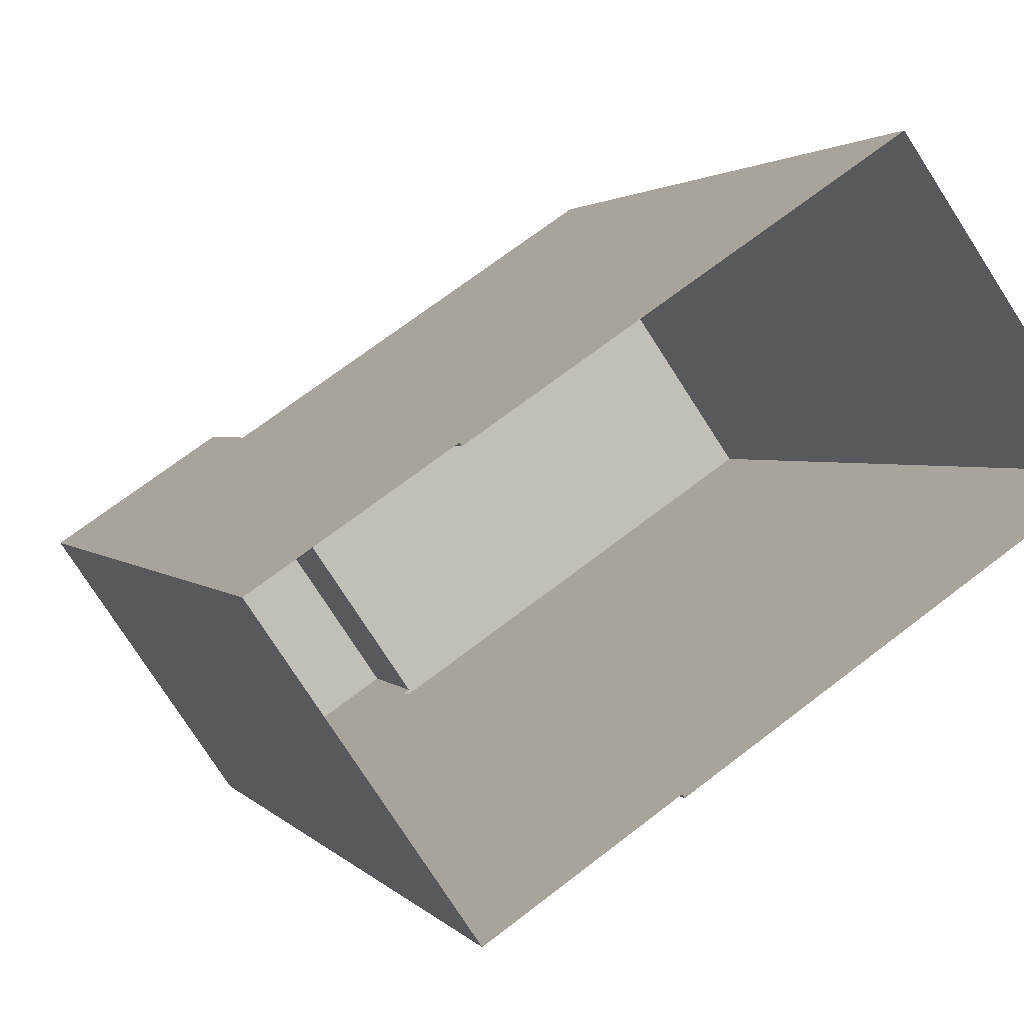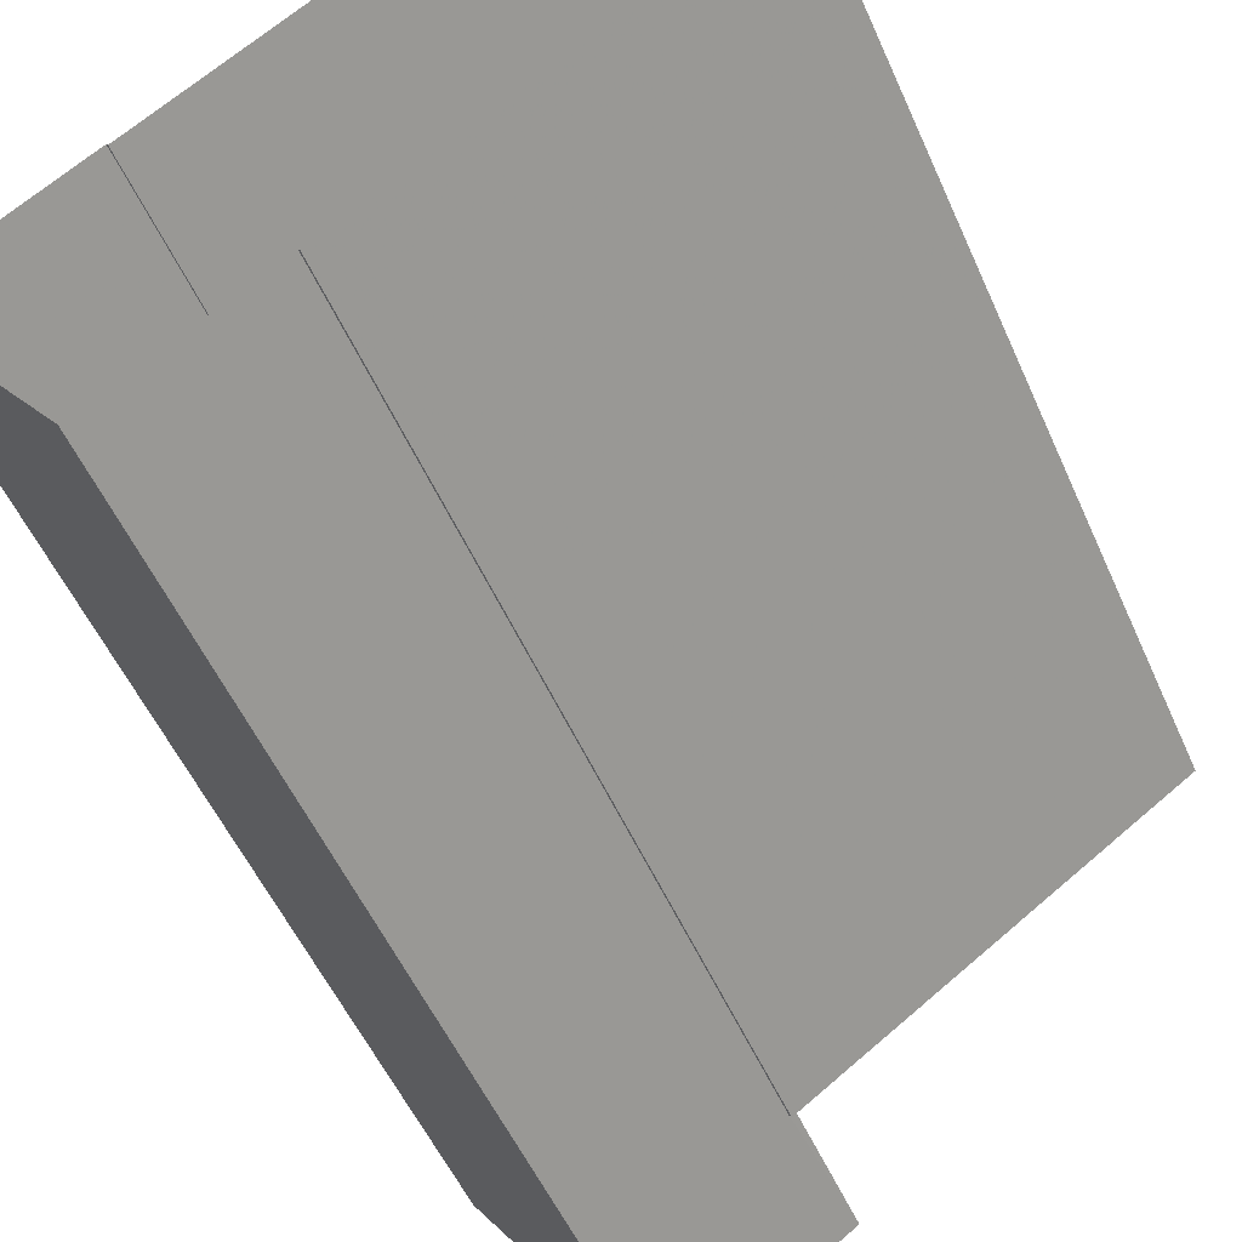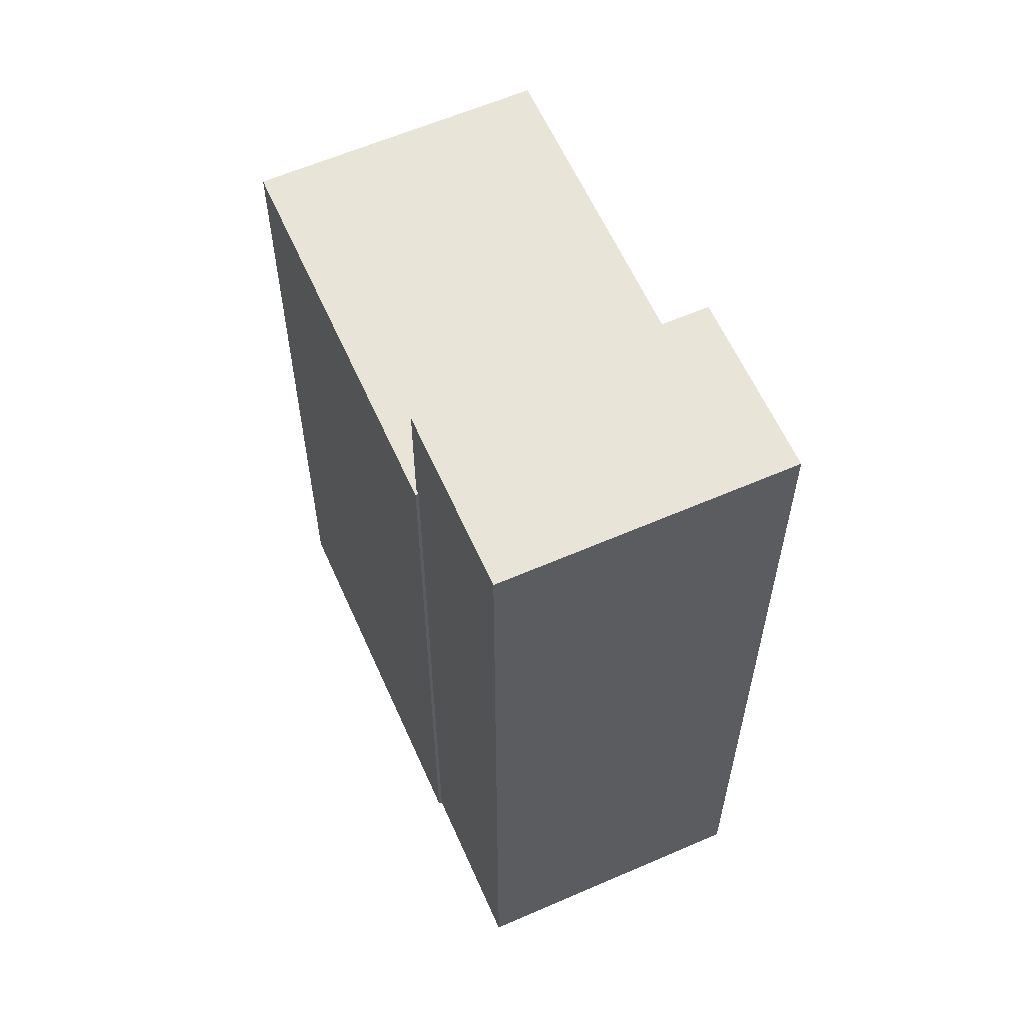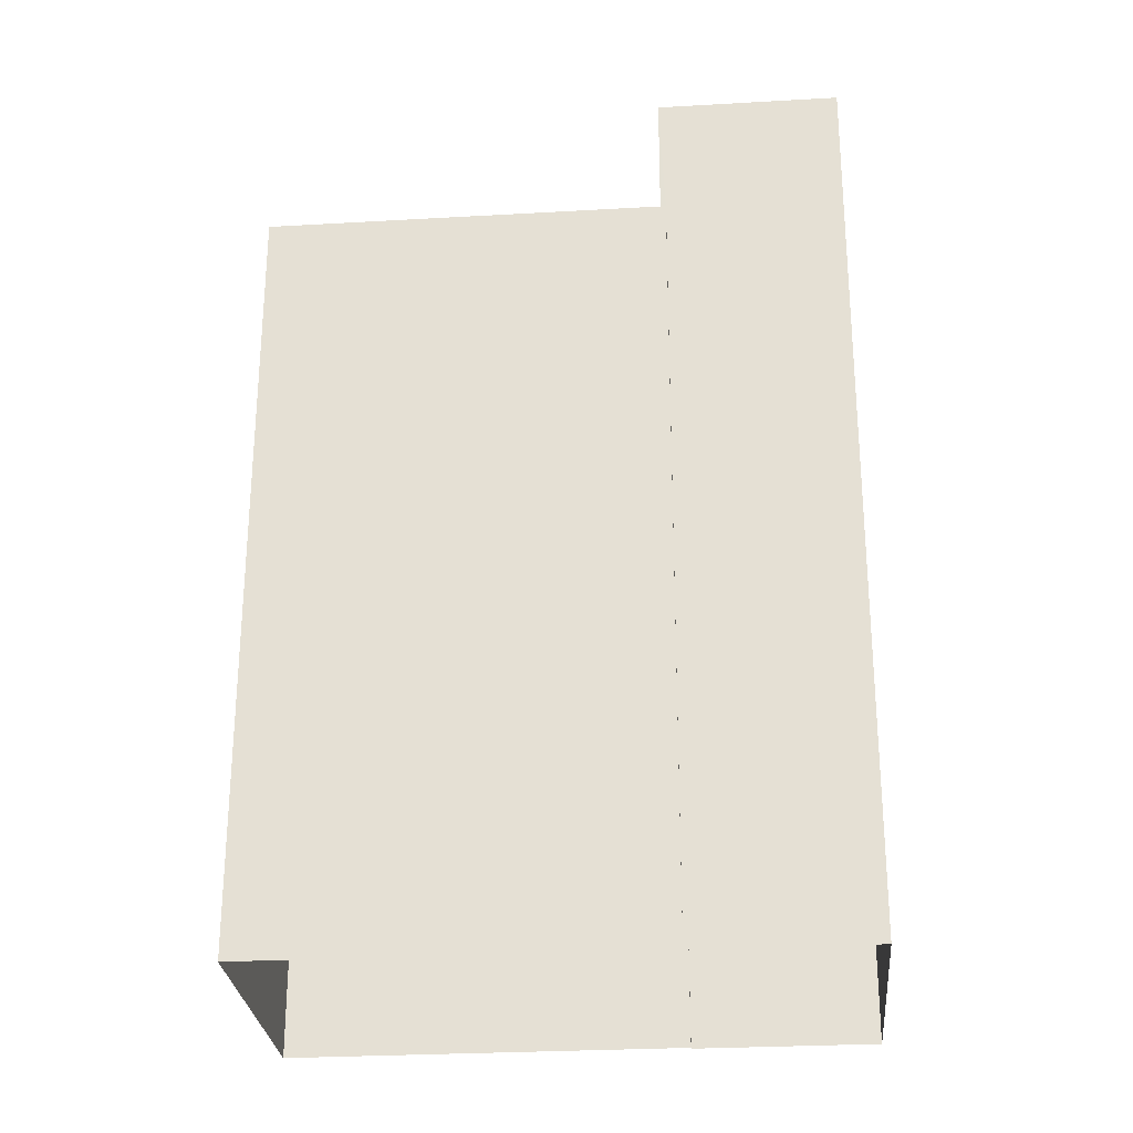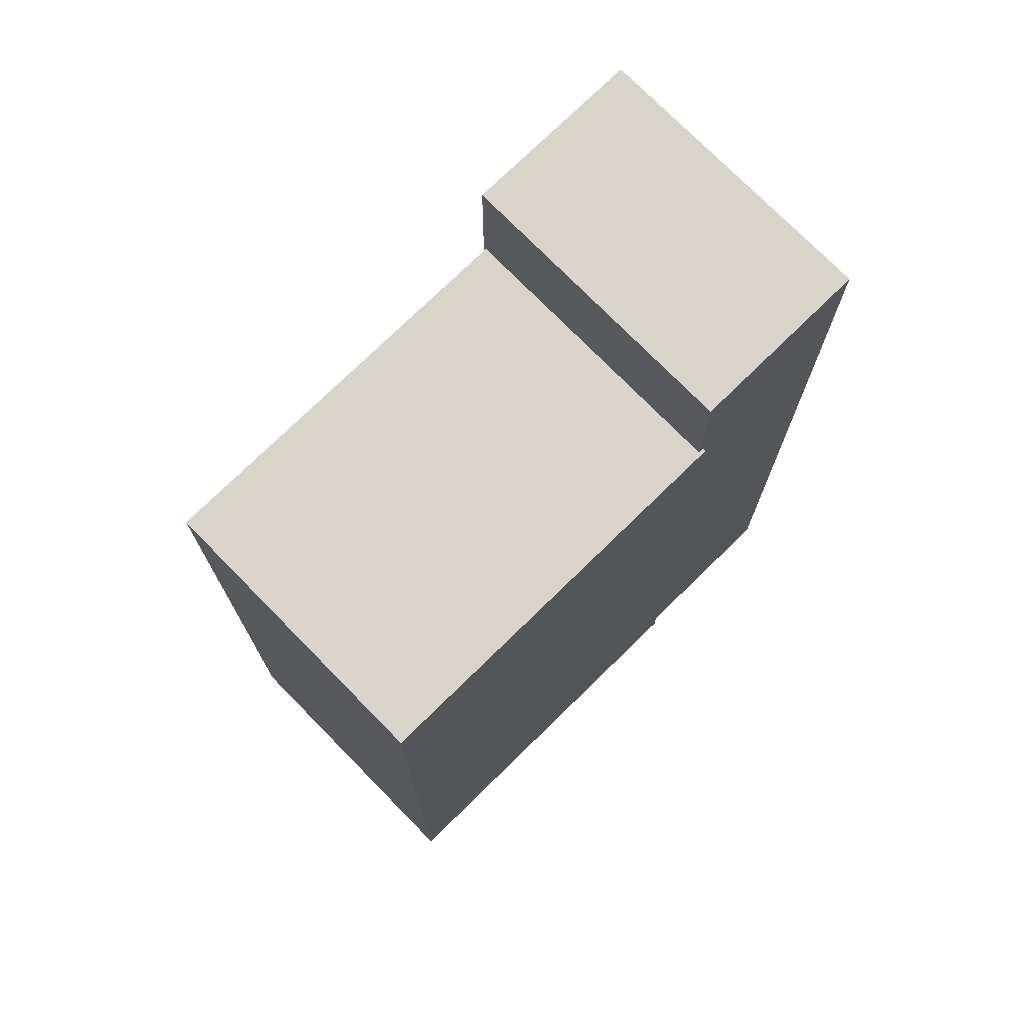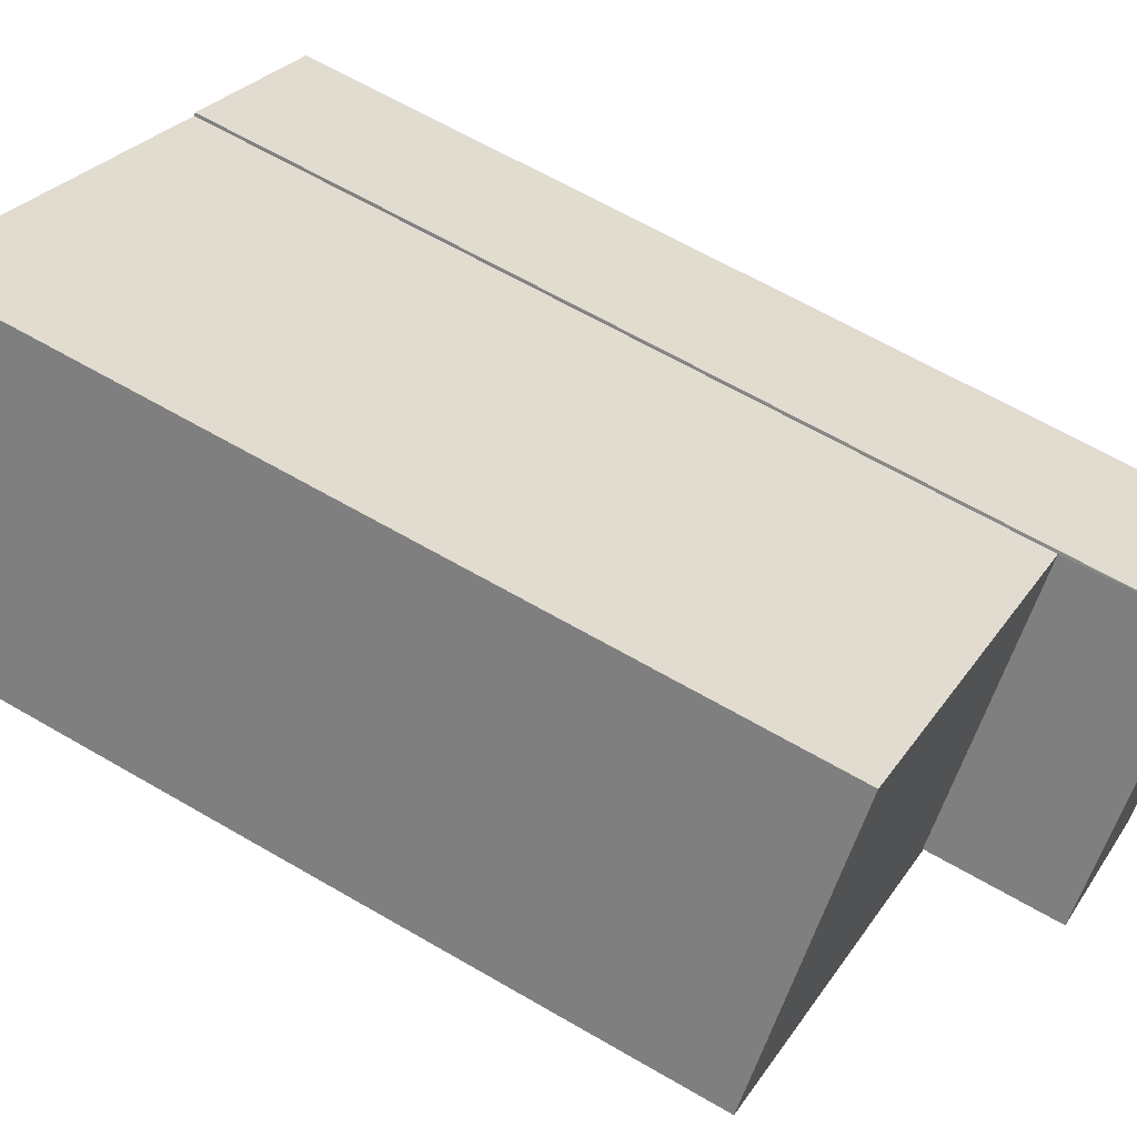
<metadata>
{"format":"obj","ext":"obj","renderer":"f3d","projection":"perspective","resolution":1024,"background":"white","views":[{"elev":1.8,"azim":163.3,"up":"+Y"},{"elev":-53.5,"azim":-156.4,"up":"+Y"},{"elev":60.7,"azim":31.7,"up":"+Z"},{"elev":-27.6,"azim":-29.3,"up":"+Z"},{"elev":74.8,"azim":-78.8,"up":"+Z"},{"elev":63.6,"azim":-59.4,"up":"+Y"}]}
</metadata>
<code>
v -6965 -3.757e+04 17.89
v -6965 -3.757e+04 20.46
v -6961 -3.756e+04 17.89
v -6961 -3.756e+04 2.154
v -6961 -3.756e+04 2.154
v -6961 -3.756e+04 20.46
v -6958 -3.756e+04 20.46
v -6958 -3.756e+04 2.153
v -6962 -3.757e+04 2.153
v -6962 -3.757e+04 20.46
v -6965 -3.757e+04 17.89
v -6965 -3.757e+04 2.154
v -6968 -3.756e+04 17.89
v -6968 -3.756e+04 2.157
v -6971 -3.756e+04 2.157
v -6971 -3.756e+04 17.89
v -6965 -3.757e+04 17.89
v -6965 -3.757e+04 2.154
f 18 15 12
f 15 14 4
f 9 12 8
f 8 4 5
f 12 15 4
f 12 4 8
f 1 2 3
f 4 3 5
f 5 3 6
f 3 2 6
f 5 7 8
f 5 6 7
f 7 9 8
f 7 10 9
f 2 11 10
f 10 11 9
f 2 1 11
f 9 11 12
f 13 14 15
f 16 13 15
f 3 14 13
f 3 4 14
f 12 17 18
f 12 11 17
f 17 15 18
f 17 16 15
f 7 6 2
f 10 7 2
f 3 13 1
f 11 1 17
f 17 1 16
f 1 13 16

</code>
